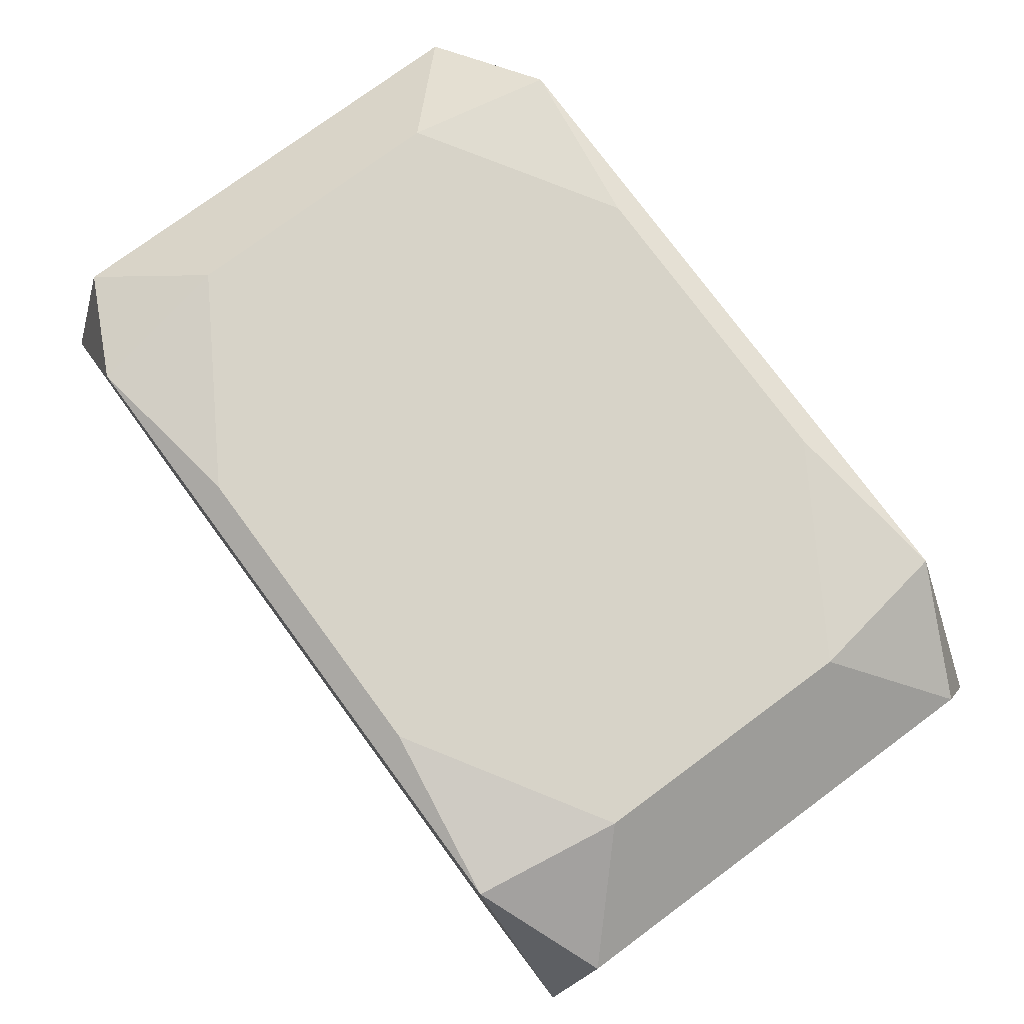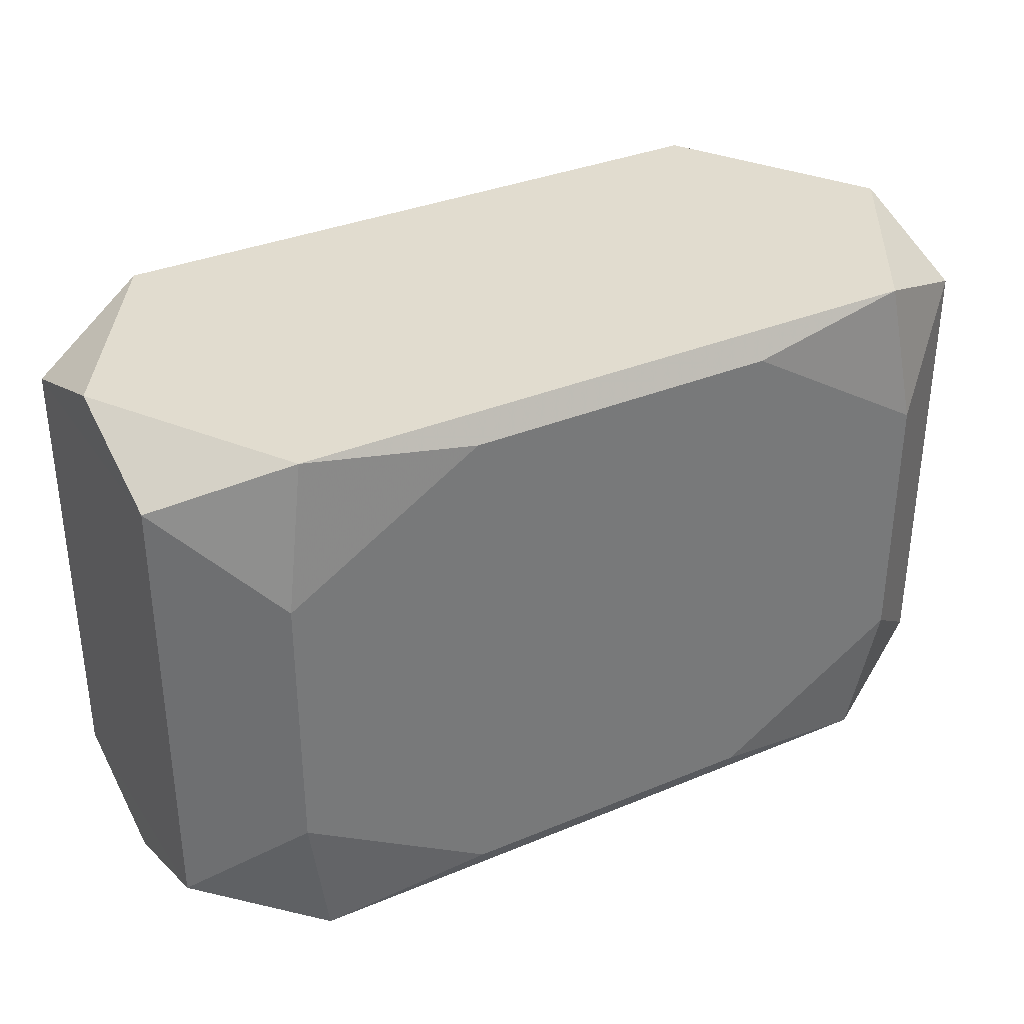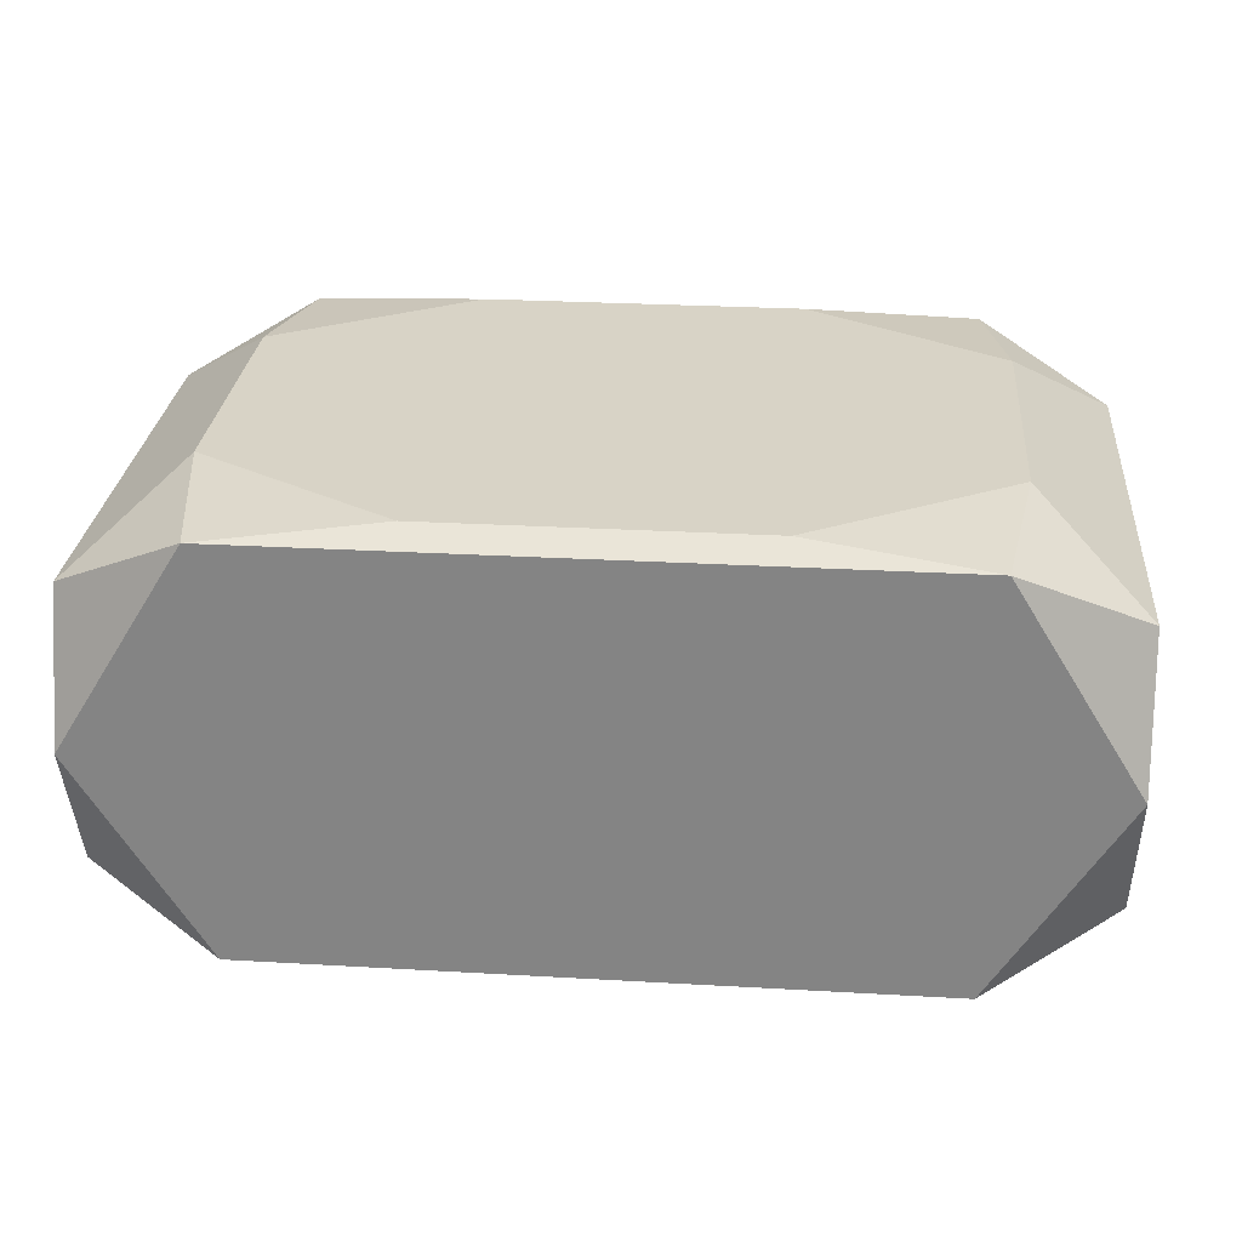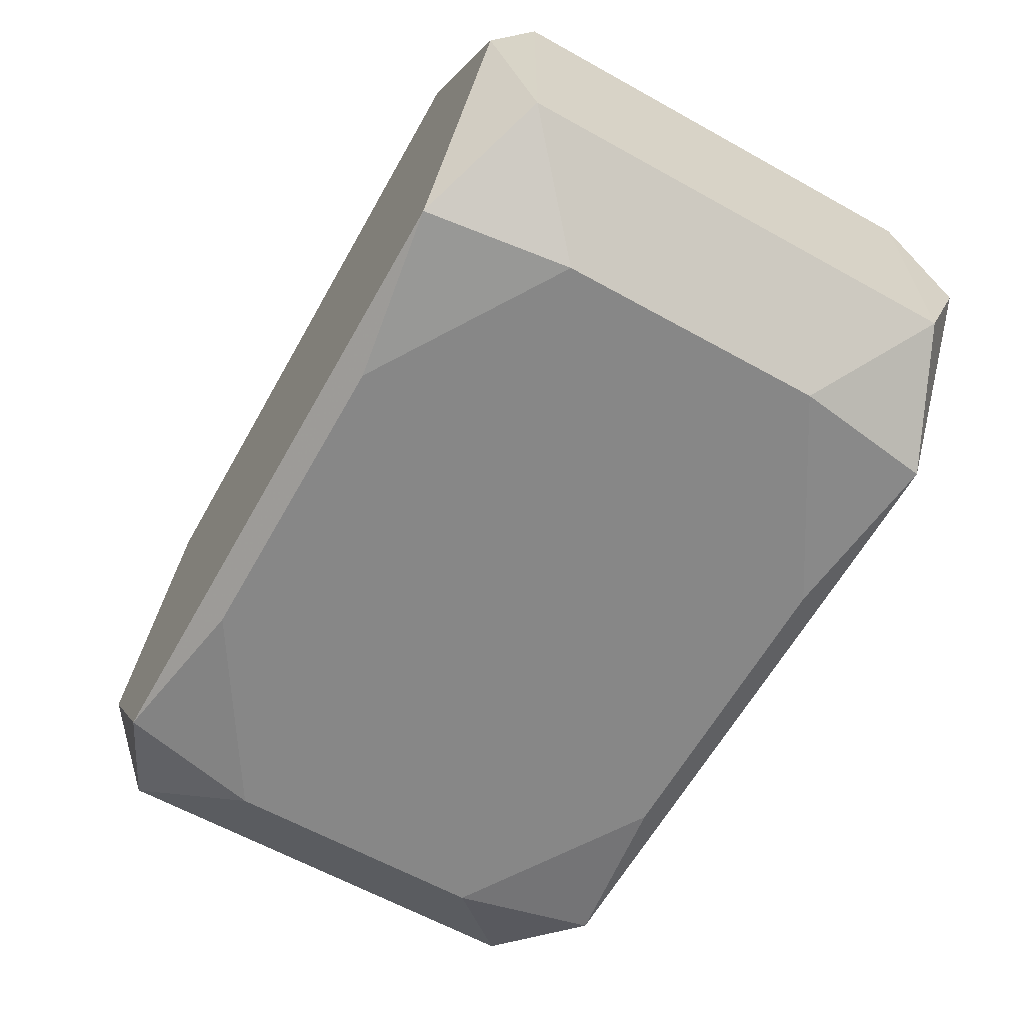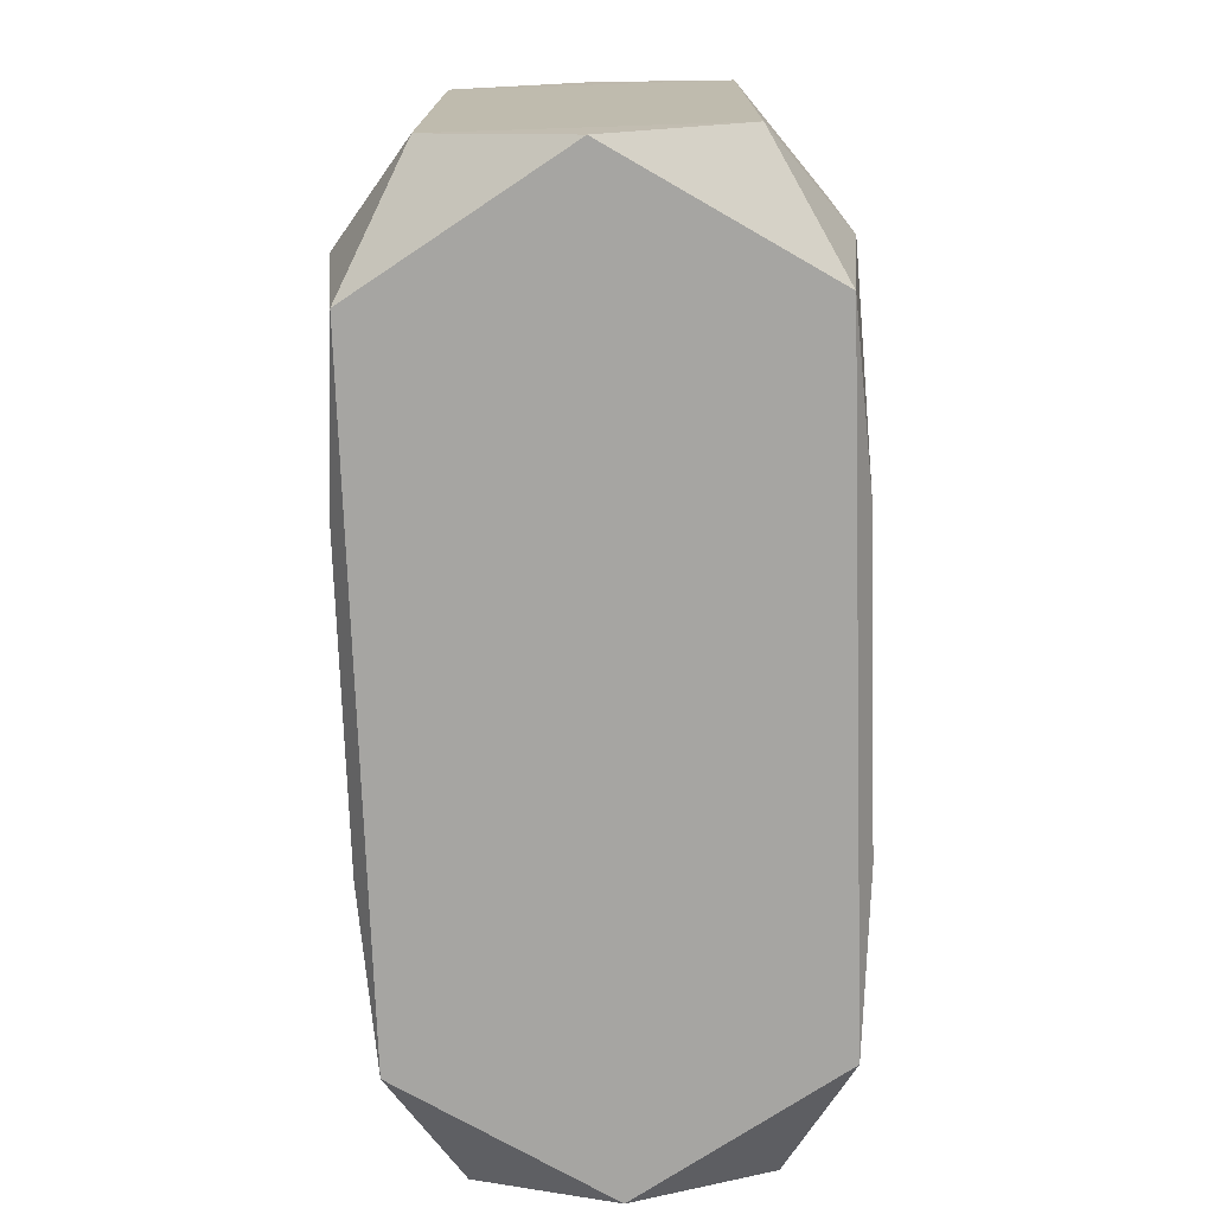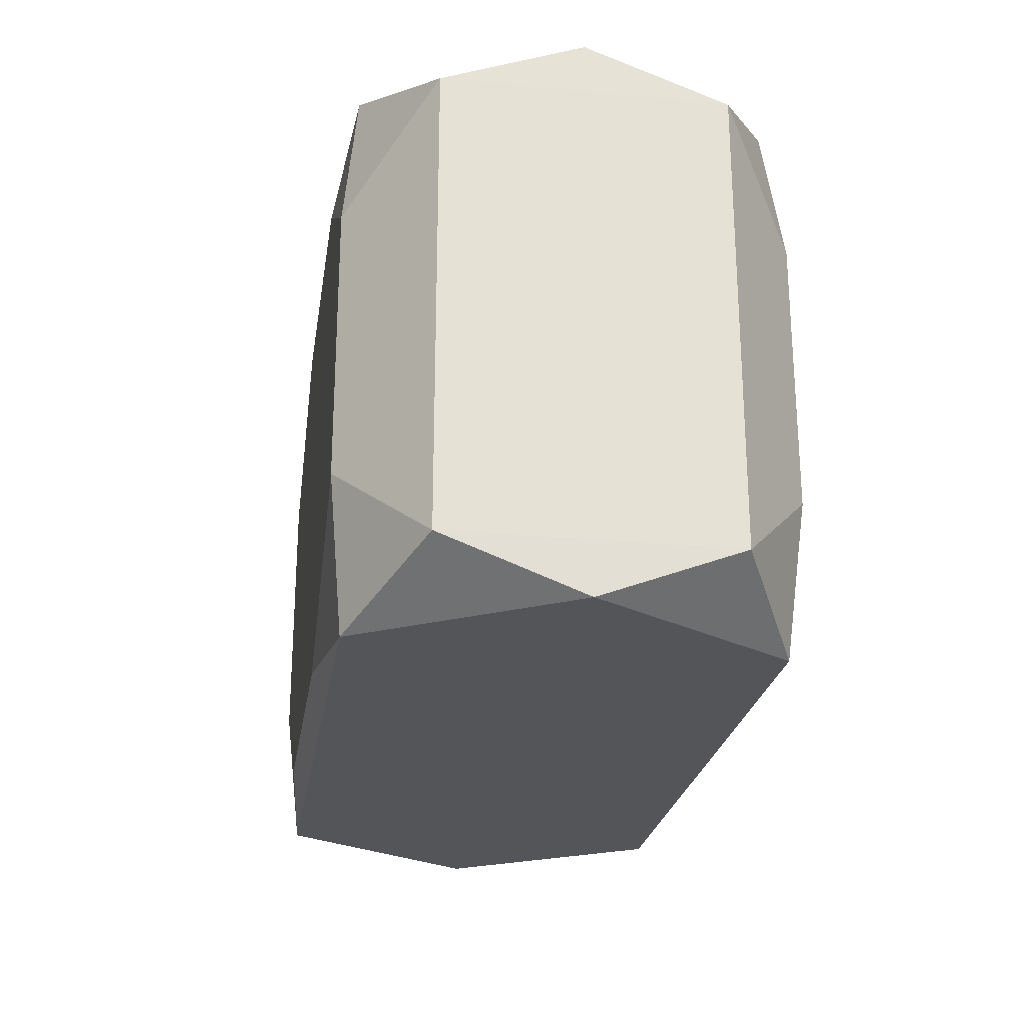
<metadata>
{"format":"obj","ext":"obj","renderer":"f3d","projection":"perspective","resolution":1024,"background":"white","views":[{"elev":77.0,"azim":53.6,"up":"+Z"},{"elev":34.2,"azim":150.7,"up":"+Y"},{"elev":27.9,"azim":-175.0,"up":"+Z"},{"elev":-62.5,"azim":60.6,"up":"+Z"},{"elev":-73.8,"azim":91.9,"up":"+Y"},{"elev":-24.3,"azim":81.3,"up":"+Y"}]}
</metadata>
<code>
v 0 0.01426 -0.004052
v -0 -0.01426 0
v -0 -0.01426 0.008815
v -0.005563 -0.003332 0.01106
v 0.02313 -0.01163 -0.006967
v 0.02313 -0.01163 0.006967
v 0.02313 0.01163 -0.006967
v 0.02313 0.01163 0.006967
v 0.02313 -0.003951 -0.006392
v -0.01443 0.01426 0.003302
v -0.02308 0.01426 -0
v -0.02308 -0.01426 -0
v 0.0167 0.01426 -0.01032
v 0.0167 0.01426 0.01032
v 0.0167 -0.01426 -0.01032
v 0.0167 -0.01426 0.01032
v 0.004225 0.006836 0.01106
v 0.004225 0.006836 -0.01106
v 0.002561 -0.01119 0.01106
v 0.002561 -0.01119 -0.01106
v 0.008003 0.01295 0.01106
v 0.008003 0.01295 -0.01106
v 0.008003 -0.01295 0.01106
v 0.008003 -0.01295 -0.01106
v 0.008815 0.01426 0.005448
v 0.008815 -0.01426 -0.005448
v -0.0179 0 0.01106
v -0.0179 -0 -0.01106
v -0.0179 0.006836 0.01106
v -0.0179 0.006836 -0.01106
v -0.0179 -0.006836 0.01106
v -0.0179 -0.006836 -0.01106
v 0.004297 -0.01426 -0.007174
v 0.0179 0 0.01106
v 0.0179 -0 -0.01106
v 0.0179 0.006836 0.01106
v 0.0179 0.006836 -0.01106
v 0.0179 -0.006836 0.01106
v 0.0179 -0.006836 -0.01106
v -0.008815 -0.01426 0.005448
v -0.003142 0 0.01106
v -0.008003 0.01295 0.01106
v -0.008003 0.01295 -0.01106
v -0.008003 -0.01295 0.01106
v -0.008003 -0.01295 -0.01106
v -0.002561 0.01119 0.01106
v -0.002561 0.01119 -0.01106
v -0.004225 0.006836 -0.01106
v -0.0167 0.01426 -0.01032
v -0.0167 0.01426 0.01032
v -0.0167 -0.01426 -0.01032
v -0.0167 -0.01426 0.01032
v 0.02308 0.01426 0
v 0.02308 -0.01426 0
v -0.02313 0 -0
v -0.02313 -0.01163 -0.006967
v -0.02313 -0.01163 0.006967
v -0.02313 0.00657 -0
v -0.02313 0.01163 -0.006967
v -0.02313 0.01163 0.006967
v -0.009447 0.006836 0.01106
v -0.009447 0.006836 -0.01106
v 0.005563 0.003332 0.01106
f 12 52 57
f 7 13 53
f 7 8 6
f 53 8 7
f 40 52 12
f 12 51 40
f 40 51 2
f 33 51 15
f 56 51 12
f 32 51 56
f 12 57 56
f 15 51 45
f 45 51 32
f 53 13 1
f 53 1 25
f 36 8 14
f 14 8 53
f 53 25 14
f 52 40 3
f 2 54 3
f 3 40 2
f 41 63 61
f 5 54 15
f 6 54 5
f 13 7 37
f 7 5 37
f 15 54 26
f 26 33 15
f 26 54 2
f 2 51 26
f 51 33 26
f 34 38 6
f 6 8 34
f 34 8 36
f 6 38 16
f 16 38 23
f 16 54 6
f 16 3 54
f 52 3 16
f 16 44 52
f 23 44 16
f 19 44 23
f 23 38 19
f 19 63 41
f 19 34 63
f 38 34 19
f 41 61 27
f 36 14 21
f 21 34 36
f 9 7 6
f 6 5 9
f 9 5 7
f 15 45 24
f 50 14 25
f 31 57 52
f 31 27 57
f 52 44 31
f 44 19 31
f 41 27 31
f 63 34 17
f 34 21 17
f 21 46 17
f 17 61 63
f 17 46 61
f 35 18 37
f 48 18 35
f 35 37 5
f 11 59 60
f 60 50 11
f 57 27 60
f 32 56 28
f 56 59 28
f 48 45 28
f 28 45 32
f 13 37 22
f 29 60 27
f 50 60 29
f 25 11 10
f 10 50 25
f 11 50 10
f 4 19 41
f 41 31 4
f 4 31 19
f 20 24 45
f 20 35 24
f 20 45 48
f 48 35 20
f 15 24 39
f 24 35 39
f 39 5 15
f 39 35 5
f 57 60 58
f 58 60 59
f 58 59 56
f 42 27 61
f 42 29 27
f 61 46 42
f 50 29 42
f 42 46 21
f 42 21 14
f 14 50 42
f 55 56 57
f 57 58 55
f 55 58 56
f 48 28 62
f 49 59 11
f 49 25 1
f 49 11 25
f 49 1 13
f 13 22 49
f 22 43 49
f 48 62 47
f 47 18 48
f 47 43 22
f 37 18 47
f 47 22 37
f 30 49 43
f 30 62 28
f 30 28 59
f 59 49 30
f 43 47 30
f 30 47 62

</code>
